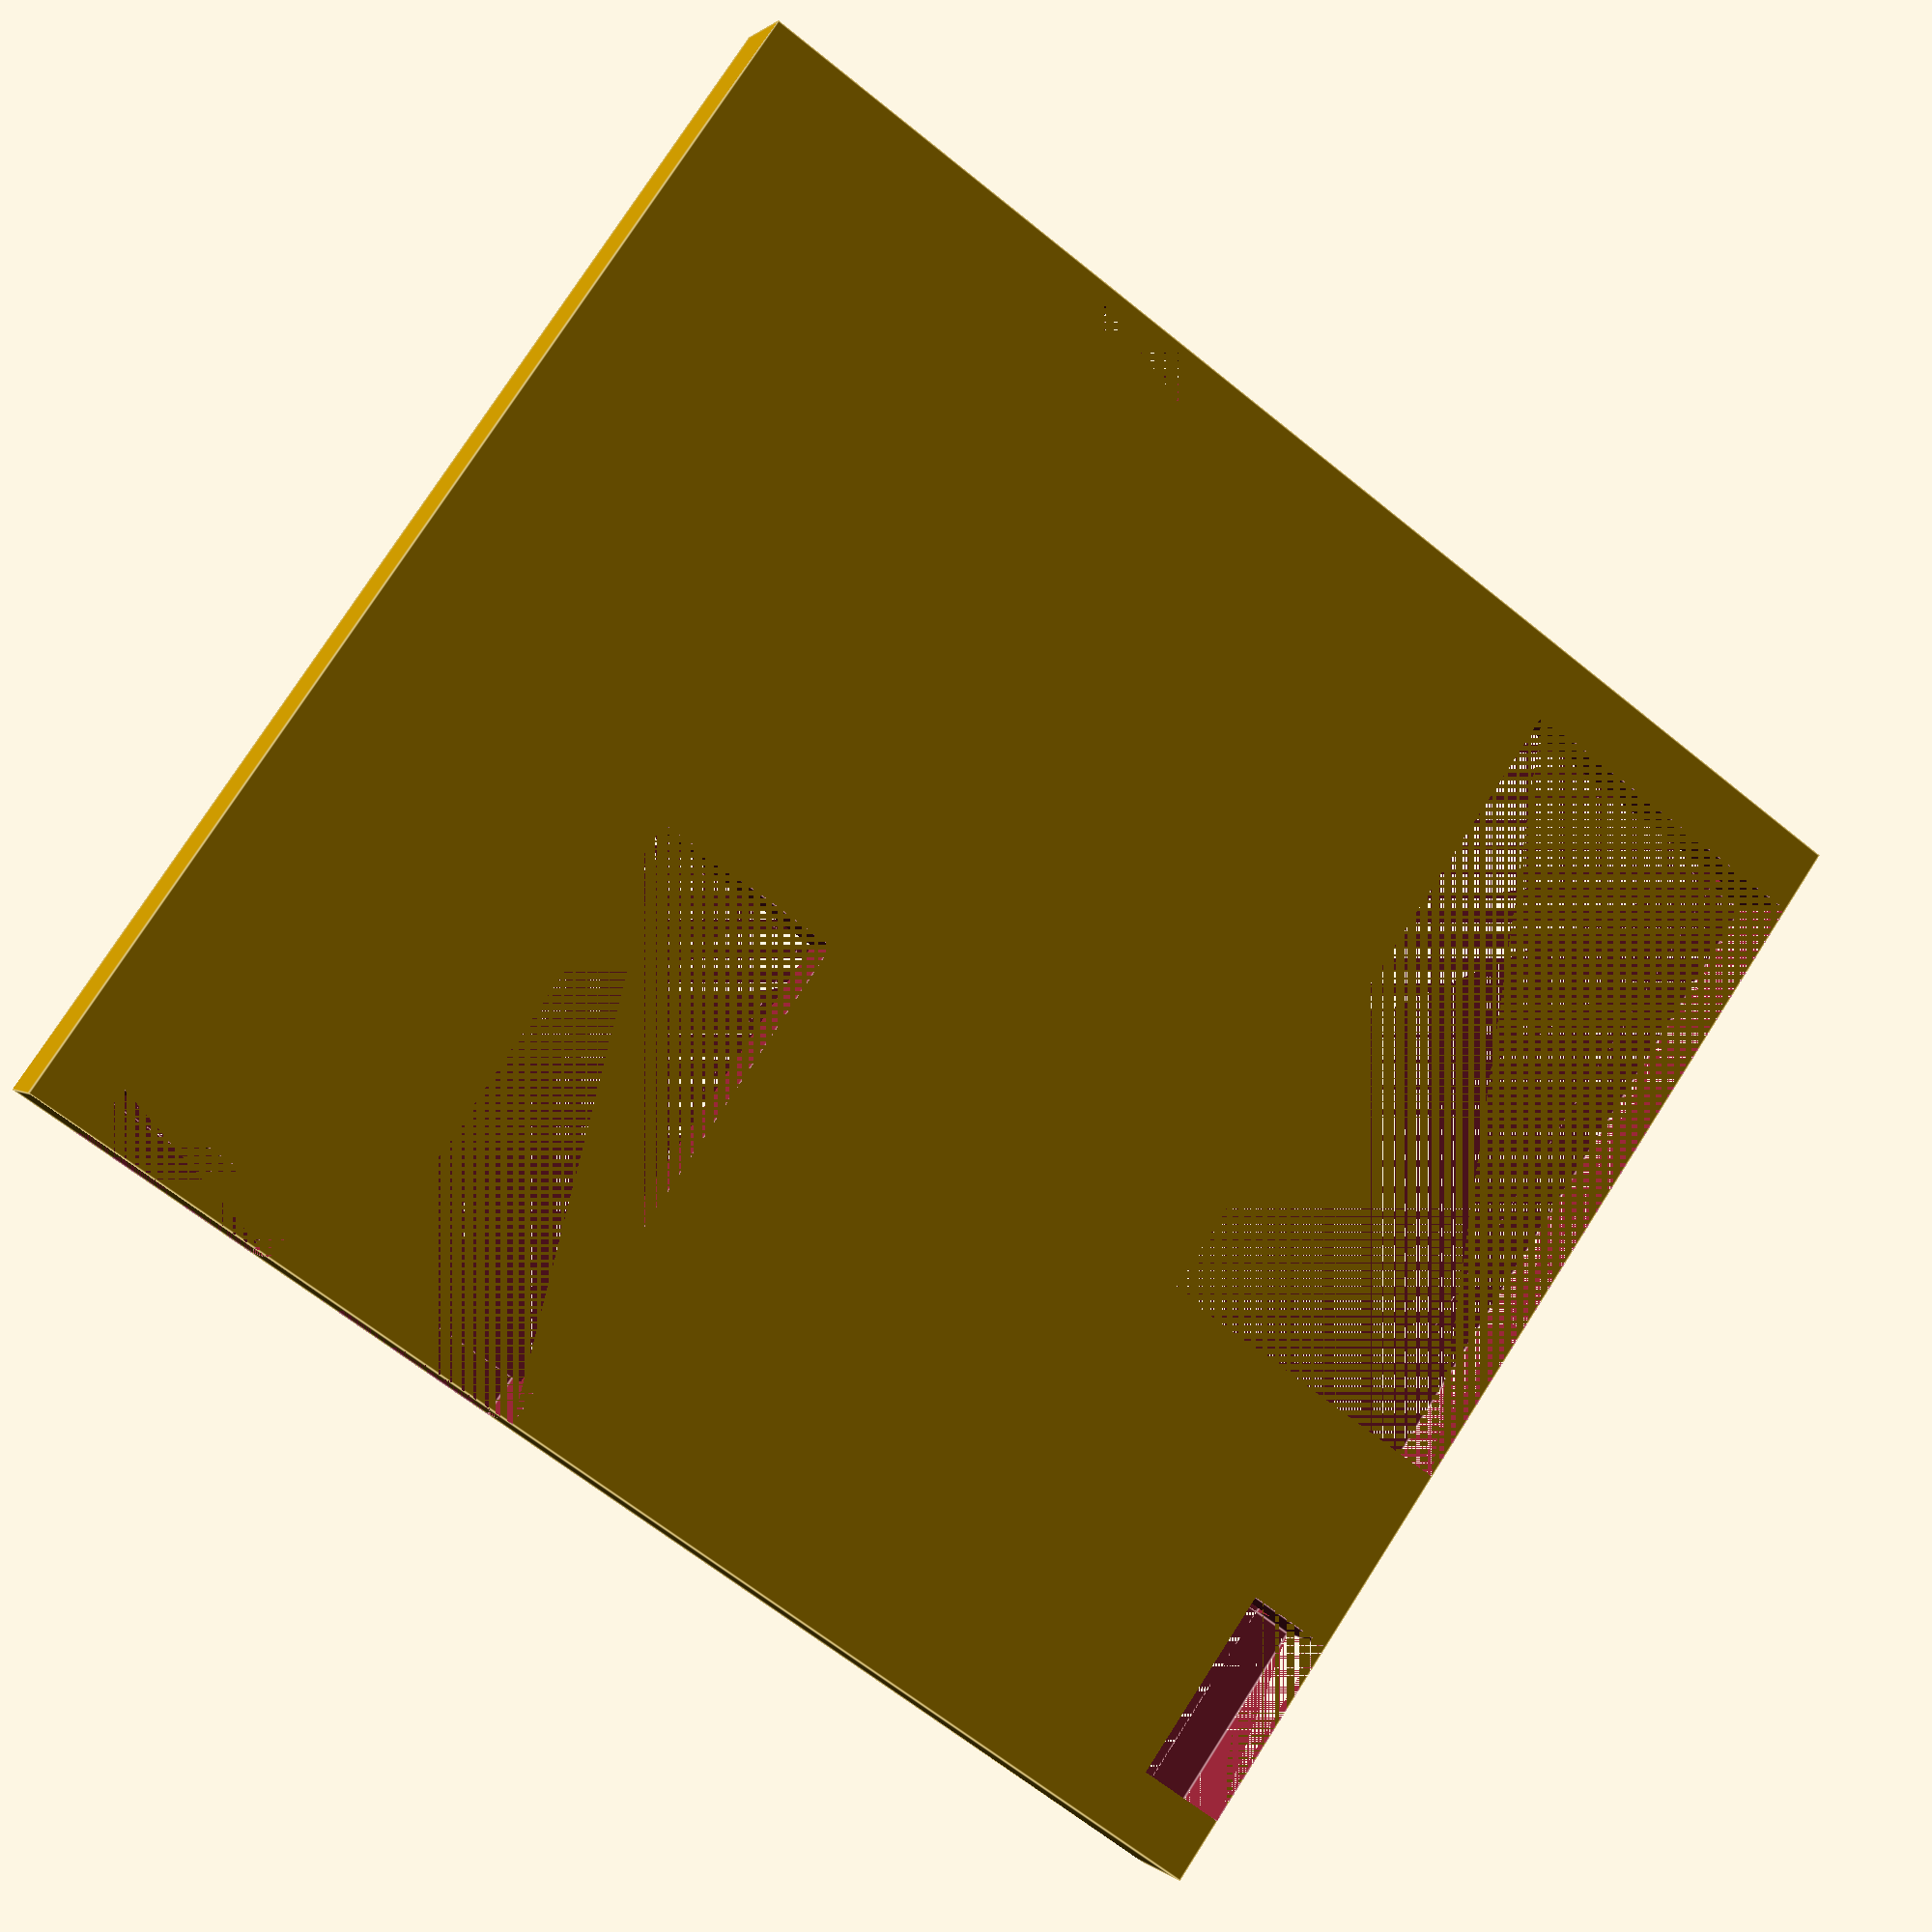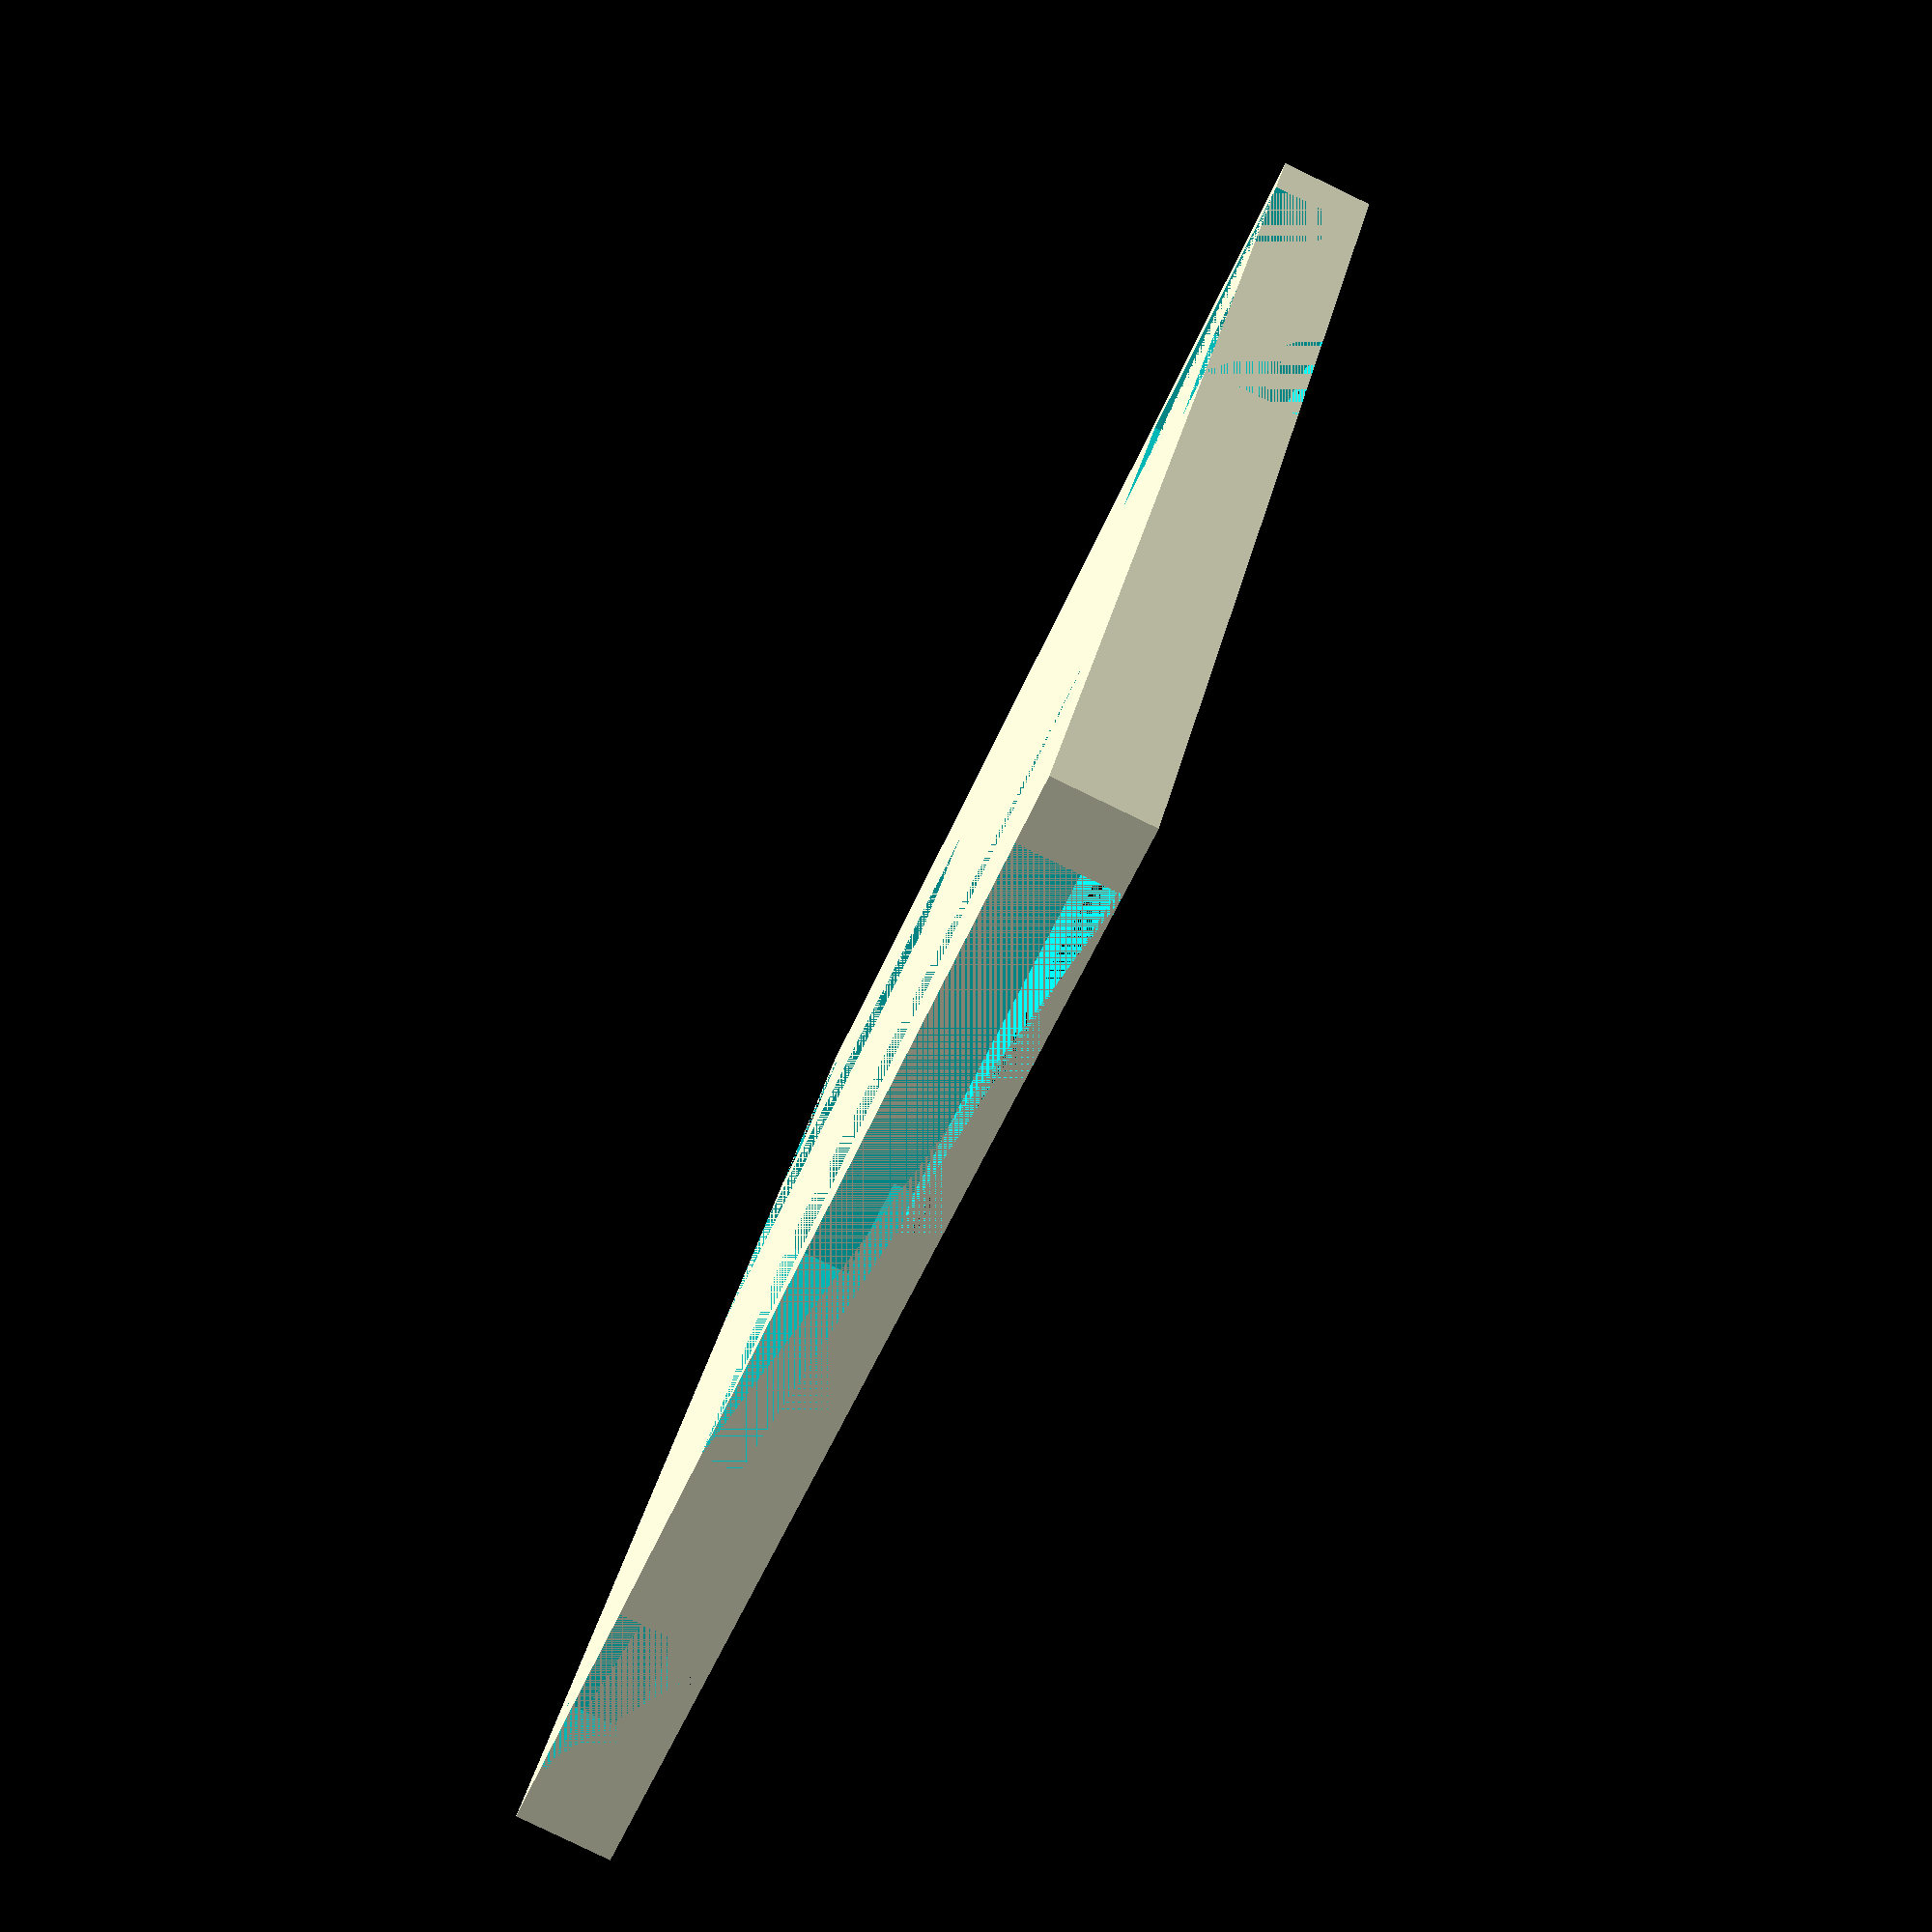
<openscad>
length = 100;
width = 90;
height = 7;

//Based on magnet size:
magnetBaseOuterDiameter = 20;
magnetBaseInnerDiameter = 15.4;

magnetHeight = 4.0;

billboardOneByOneTokenWidth = 18.05 + .75;
billboardOneByOneTokenLength = 18.00 + .75;
billboardOneByOneTokenHeight = 1.75 + .75;

billboardTwoByOneTokenWidth = 36.15 + .75;
billboardTwoByOneTokenLength = 18.00 + .75;
billboardTwoByOneTokenHeight = 1.75 + .75;

billboardThreeByOneTokenWidth = 54.0 + .75;
billboardThreeByOneTokenLength = 18.0  + .75;
billboardThreeByOneTokenHeight = 1.75 + .75;

billboardThreeByTwoTokenWidth = 53.8 + .75;
billboardThreeByTwoTokenLength = 36.00 + .75;
billboardThreeByTwoTokenHeight = 1.75 + .75;

squareLipWidthRemainder = 4;
squareLipLengthRemainder = 15;

spaceBetweenSquares = 1.5;


wallThickness = 3;

difference(){
    cube([length, width, height]);

    translate([wallThickness, wallThickness, height - billboardOneByOneTokenHeight])
        cube([billboardOneByOneTokenLength,billboardOneByOneTokenWidth, billboardOneByOneTokenHeight]);
    translate([
        0,
       wallThickness + squareLipWidthRemainder/2,
        0])
        cube([
            billboardOneByOneTokenLength + wallThickness - squareLipLengthRemainder,
            billboardOneByOneTokenWidth - squareLipWidthRemainder,
            height]);
    
     
    translate([wallThickness, width - (billboardThreeByTwoTokenWidth + wallThickness), height - billboardThreeByTwoTokenHeight])
        cube([billboardThreeByTwoTokenLength,billboardThreeByTwoTokenWidth, billboardThreeByTwoTokenHeight]);
    translate([
        0,
        width - (billboardThreeByTwoTokenWidth + wallThickness) + squareLipWidthRemainder/2,
        0])
        cube([
            billboardThreeByTwoTokenLength + wallThickness - squareLipLengthRemainder,
            billboardThreeByTwoTokenWidth - squareLipWidthRemainder,
            height]);
            
            
            
            
            
            
    translate([length - (wallThickness + billboardOneByOneTokenLength), wallThickness, height - billboardOneByOneTokenHeight])
        cube([billboardOneByOneTokenLength,billboardOneByOneTokenWidth, billboardOneByOneTokenHeight]);
    translate([
        length - (wallThickness + billboardOneByOneTokenLength - squareLipWidthRemainder/2),
        0,
        0])
        cube([
            billboardOneByOneTokenLength - squareLipWidthRemainder,
            billboardOneByOneTokenWidth - squareLipLengthRemainder,
            height]);
            
    translate([length - (wallThickness + billboardThreeByOneTokenLength + spaceBetweenSquares + billboardTwoByOneTokenLength) , wallThickness, height - billboardThreeByOneTokenHeight])
        cube([billboardThreeByOneTokenLength,billboardThreeByOneTokenWidth, billboardThreeByOneTokenHeight]);
    translate([
        length - (wallThickness + billboardThreeByOneTokenLength + spaceBetweenSquares + billboardTwoByOneTokenLength - squareLipWidthRemainder/2),
        0,
        0])
        cube([
            billboardThreeByOneTokenLength - squareLipWidthRemainder,
             billboardThreeByOneTokenWidth - squareLipLengthRemainder ,
            height]);




    
    translate([length - (wallThickness + billboardTwoByOneTokenLength) , width - (wallThickness + billboardTwoByOneTokenWidth), height - billboardTwoByOneTokenHeight])
        cube([billboardTwoByOneTokenLength,billboardTwoByOneTokenWidth, billboardTwoByOneTokenHeight]);
    translate([
        length - (wallThickness + billboardTwoByOneTokenLength - squareLipWidthRemainder/2),
        width - (billboardTwoByOneTokenWidth - squareLipLengthRemainder),
        0])
        cube([
            billboardTwoByOneTokenLength - squareLipWidthRemainder,
            billboardTwoByOneTokenWidth - squareLipLengthRemainder,
            height]);
            
     translate([length - (wallThickness + billboardOneByOneTokenLength + billboardOneByOneTokenLength + spaceBetweenSquares) , width - (wallThickness + billboardOneByOneTokenWidth), height - billboardOneByOneTokenHeight])
        cube([billboardOneByOneTokenLength,billboardOneByOneTokenWidth, billboardOneByOneTokenHeight]);
    translate([
        length - (wallThickness + billboardOneByOneTokenLength * 2 + spaceBetweenSquares - squareLipWidthRemainder/2),
        width - (billboardOneByOneTokenWidth - squareLipLengthRemainder),
        0])
        cube([
            billboardOneByOneTokenLength - squareLipWidthRemainder,
            billboardOneByOneTokenWidth - squareLipLengthRemainder,
            height]);
    
    
        
   
            
    
        
    translate([length/2, width/2, height - magnetHeight])
        cylinder(magnetHeight, d=magnetBaseInnerDiameter);
        

}


</openscad>
<views>
elev=179.3 azim=144.9 roll=19.7 proj=p view=edges
elev=263.8 azim=63.8 roll=295.7 proj=p view=wireframe
</views>
